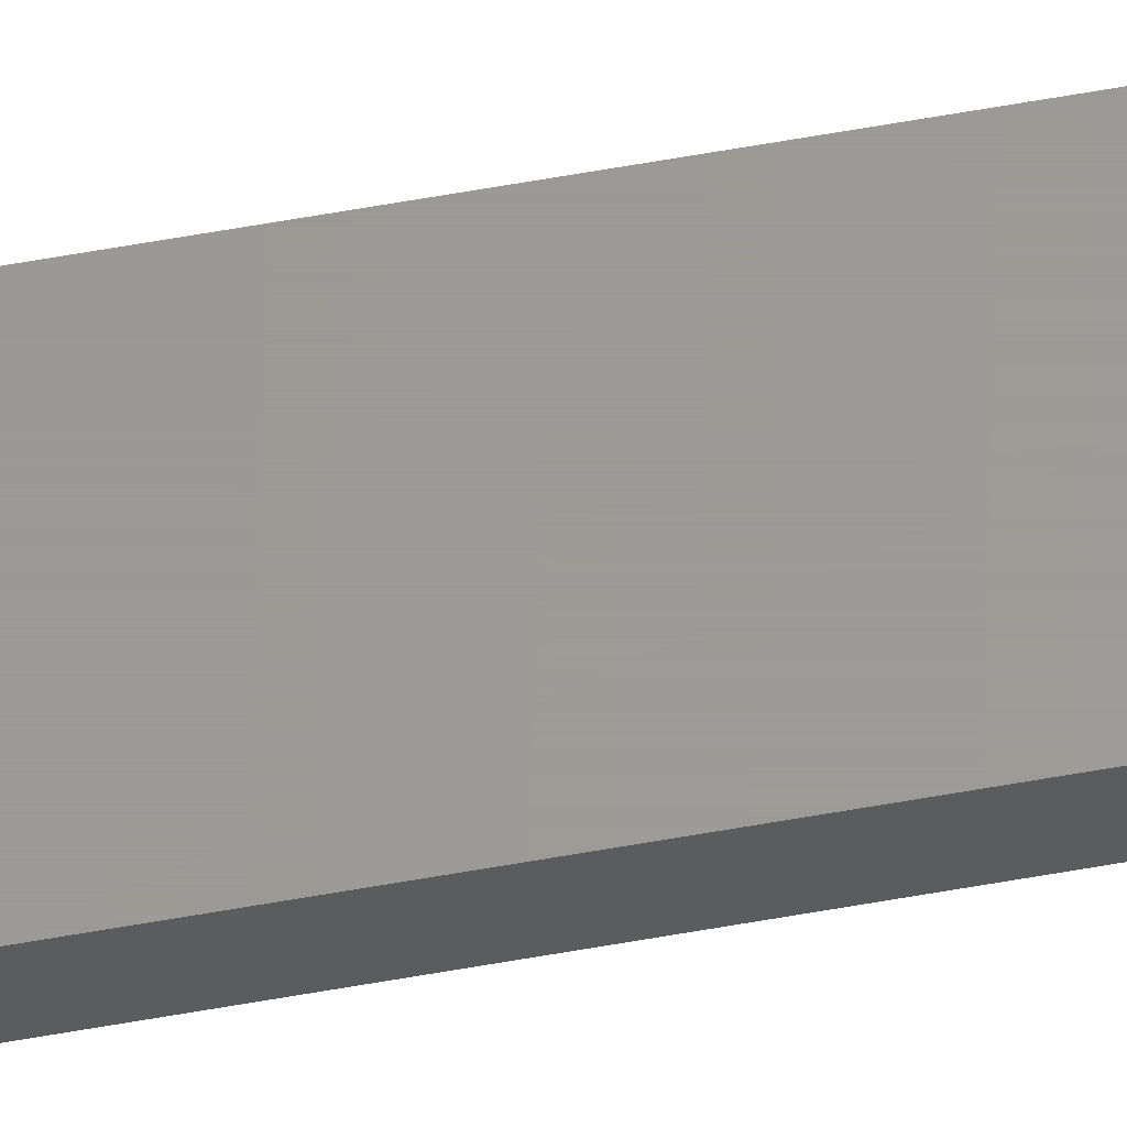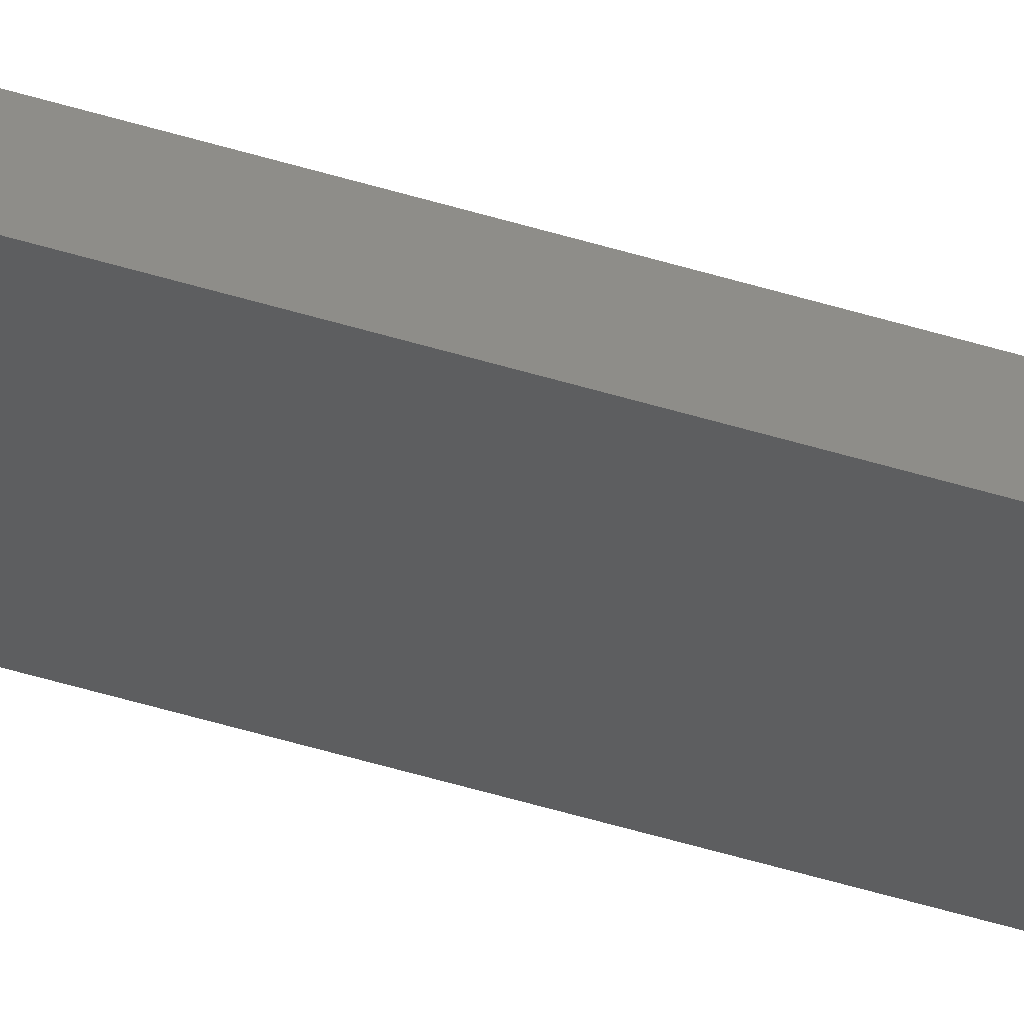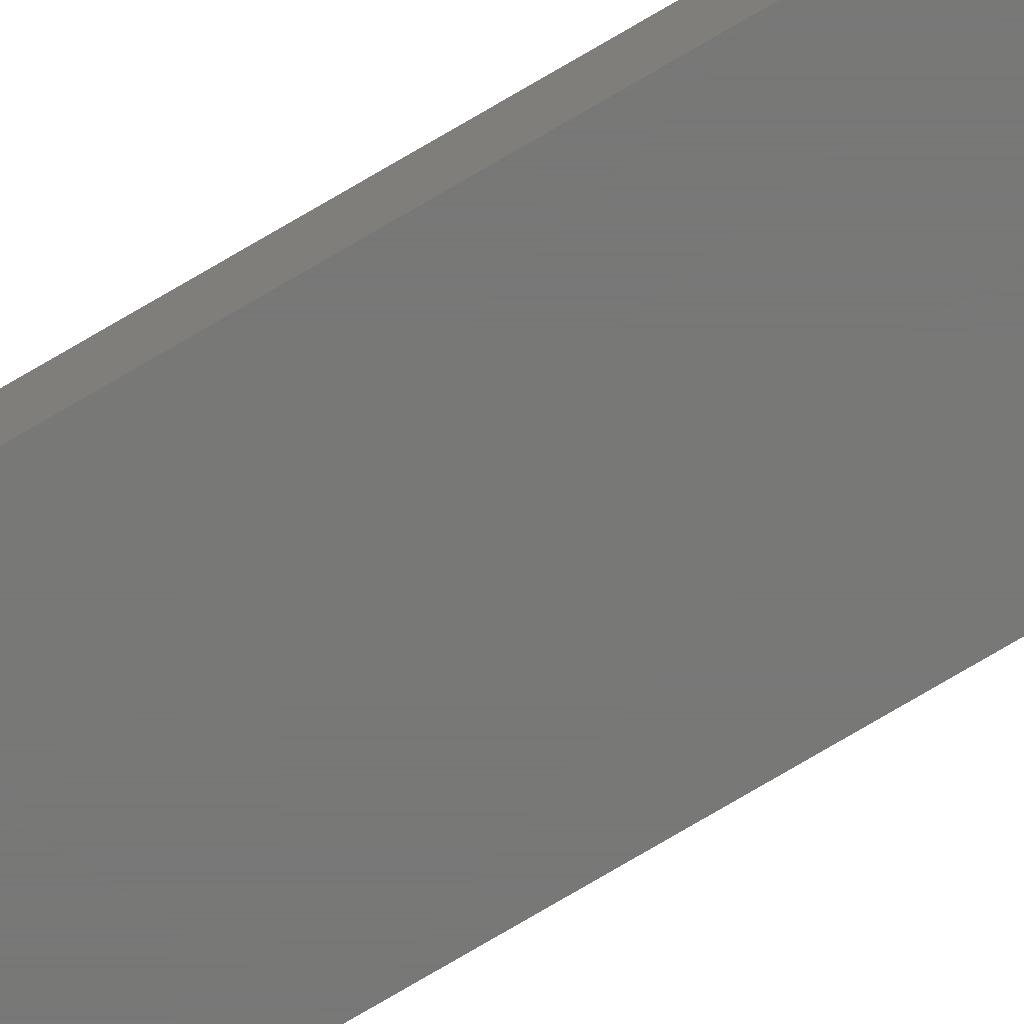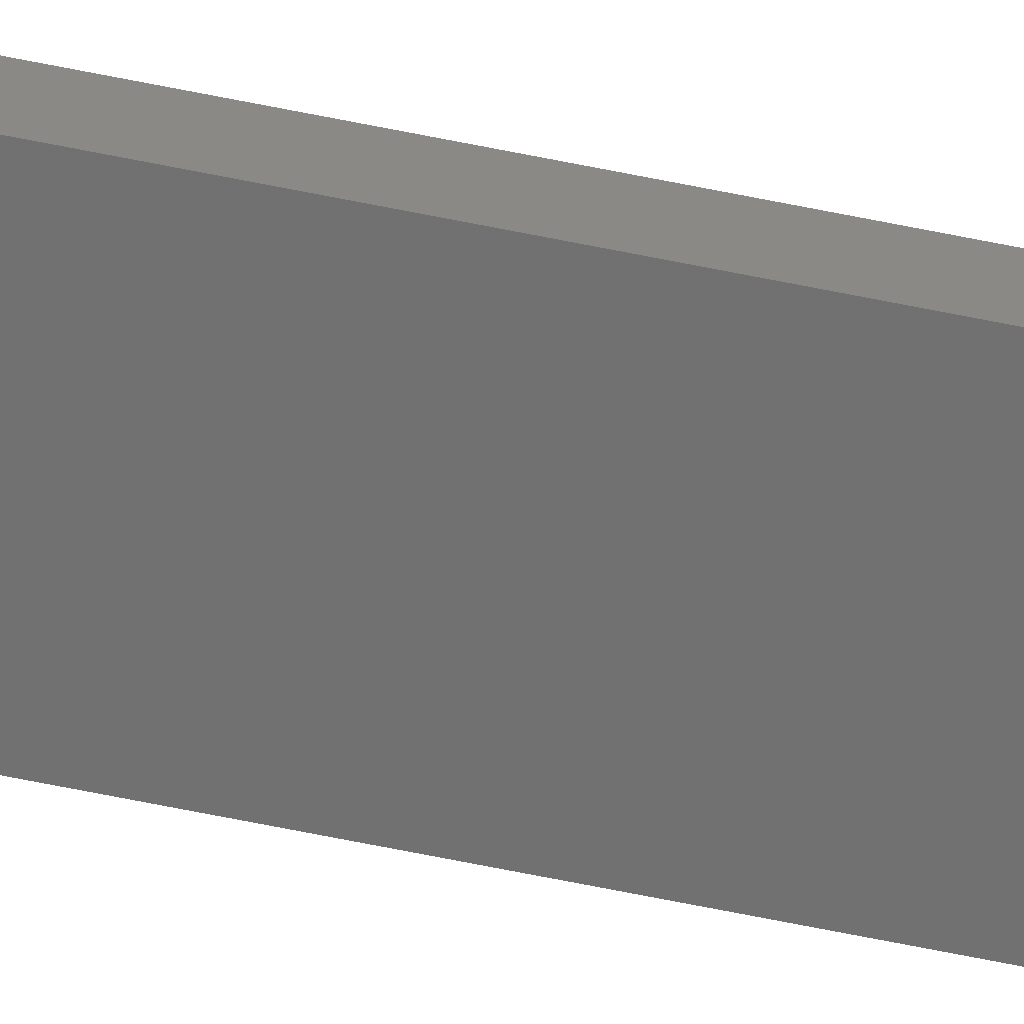
<metadata>
{"format":"stl","ext":"stl","renderer":"f3d","projection":"perspective","resolution":1024,"background":"white","views":[{"elev":59.8,"azim":79.5,"up":"+Y"},{"elev":-33.8,"azim":65.0,"up":"+Y"},{"elev":-70.5,"azim":121.2,"up":"+Y"},{"elev":-63.0,"azim":-101.9,"up":"+Y"}]}
</metadata>
<code>
# stl→obj: 16 verts, 32 faces
v -3.855 7.425 100
v -3.855 7.425 7.395e-16
v -3.855 8.055 100
v -3.855 8.055 7.395e-16
v -1.305 8.055 100
v -1.305 8.055 2.503e-16
v -1.305 7.425 100
v -1.305 7.425 2.503e-16
v -3.86 8.06 100
v -3.86 8.06 7.405e-16
v -3.86 7.42 100
v -3.86 7.42 7.405e-16
v -1.3 8.06 100
v -1.3 8.06 2.494e-16
v -1.3 7.42 100
v -1.3 7.42 2.494e-16
f 1 2 3
f 3 2 4
f 3 4 5
f 5 4 6
f 5 6 7
f 7 6 8
f 7 8 1
f 1 8 2
f 9 10 11
f 11 10 12
f 13 14 9
f 9 14 10
f 15 16 13
f 13 16 14
f 11 12 15
f 15 12 16
f 3 9 1
f 3 5 9
f 9 5 13
f 13 5 7
f 15 7 1
f 11 1 9
f 11 15 1
f 13 7 15
f 2 10 4
f 2 12 10
f 2 8 12
f 12 8 16
f 16 8 14
f 14 8 6
f 4 14 6
f 4 10 14

</code>
